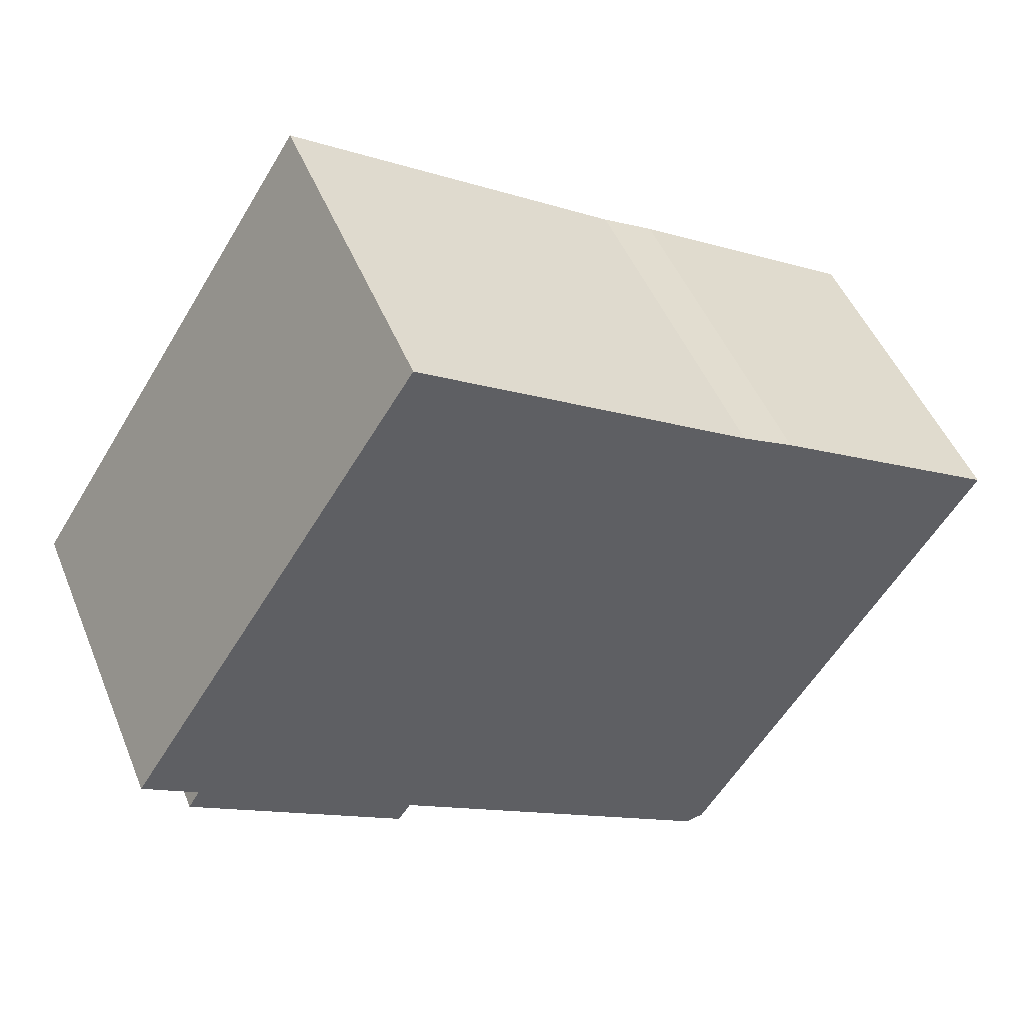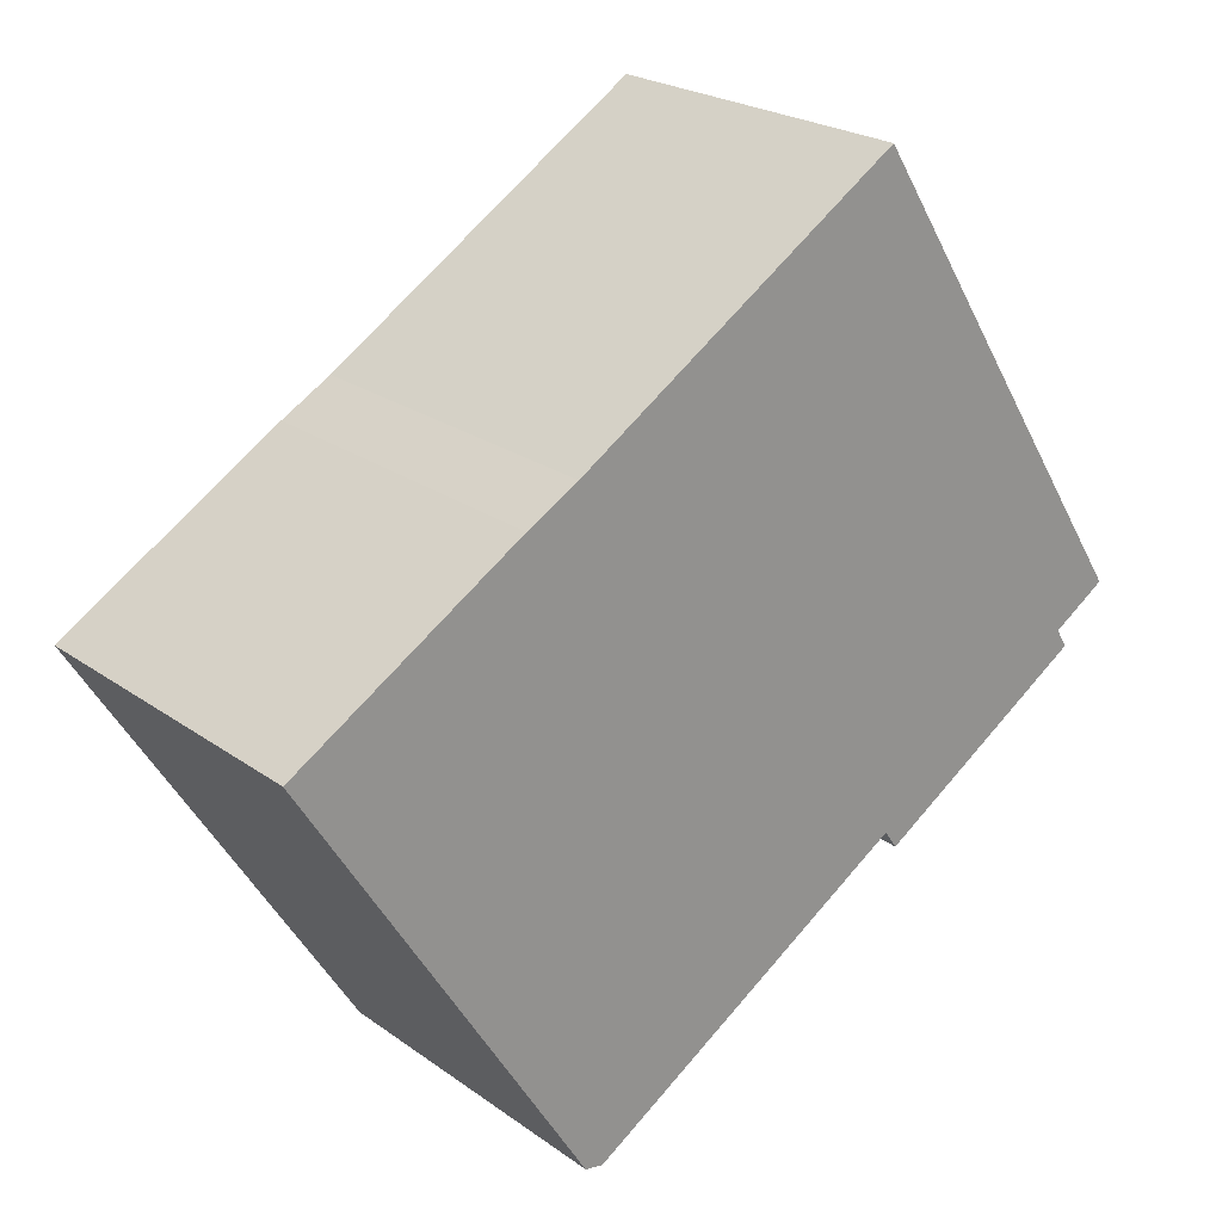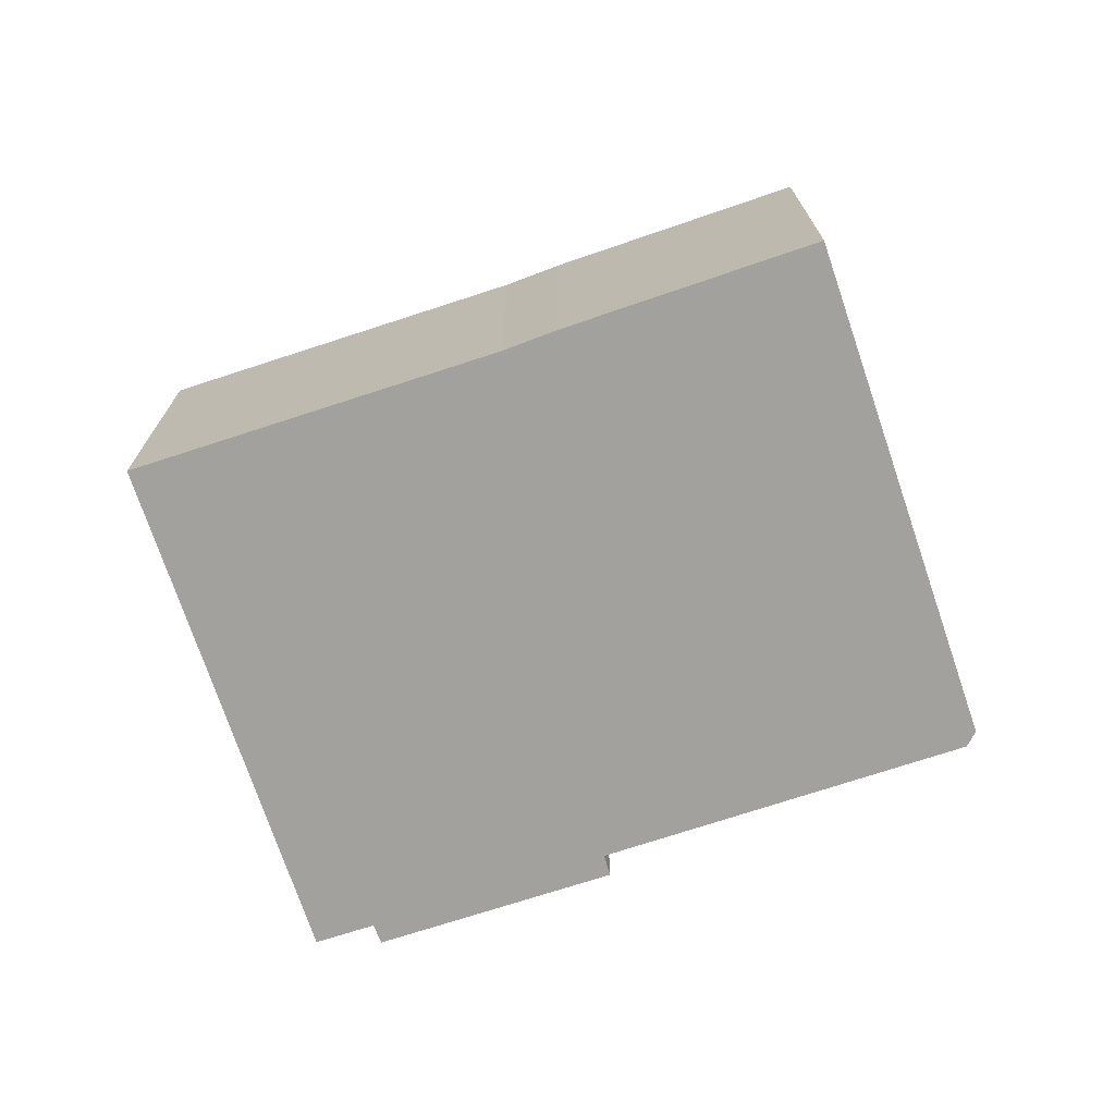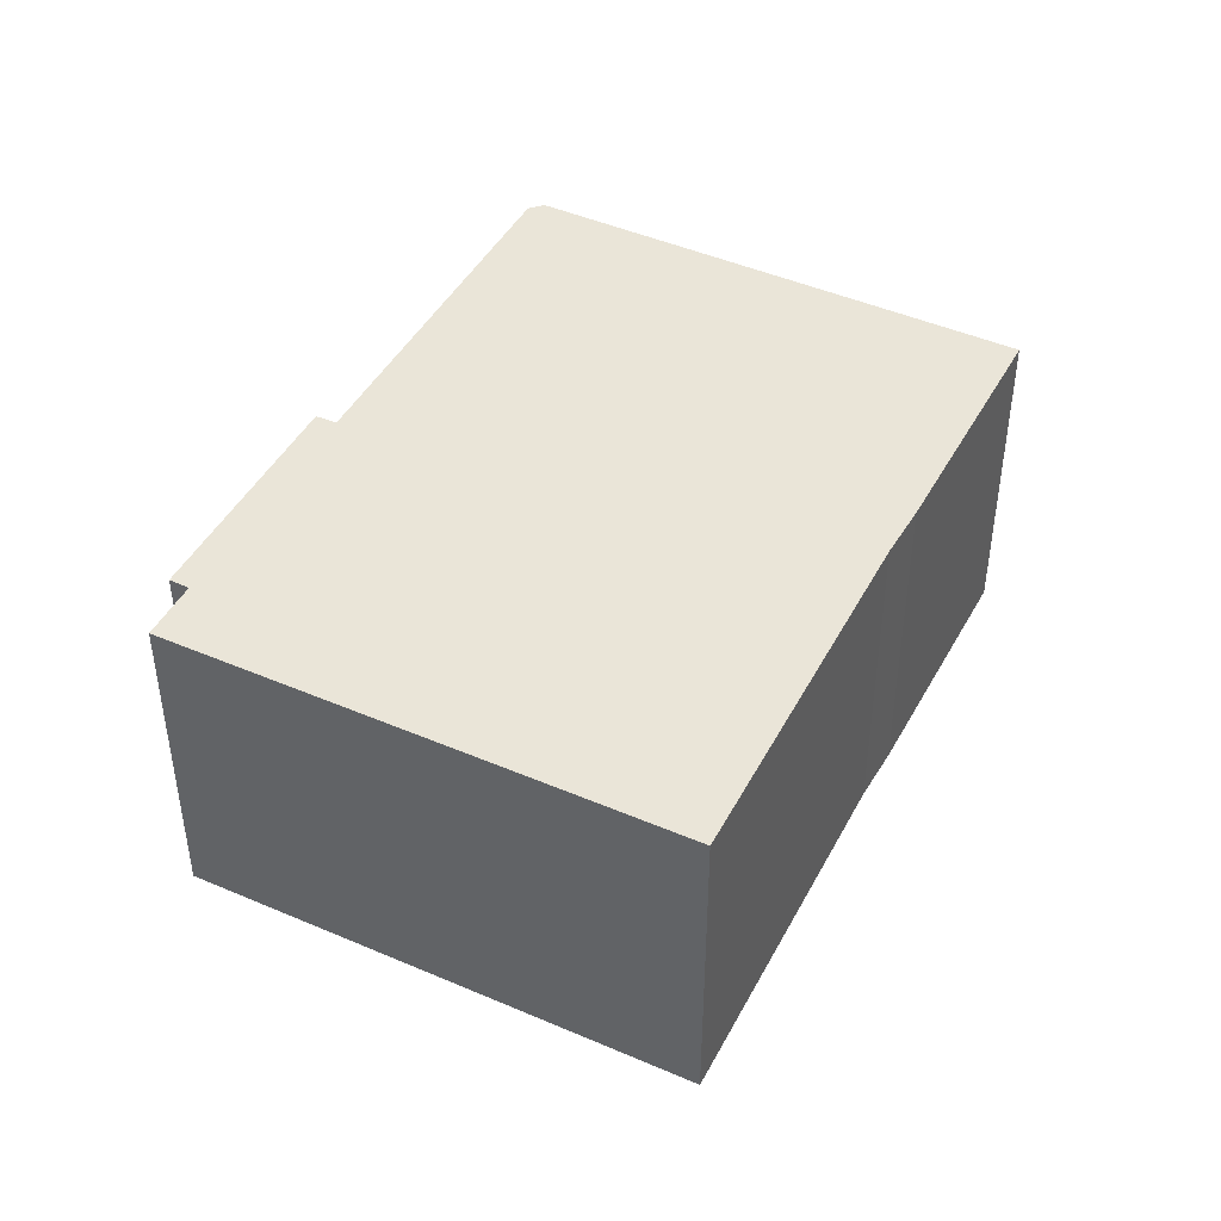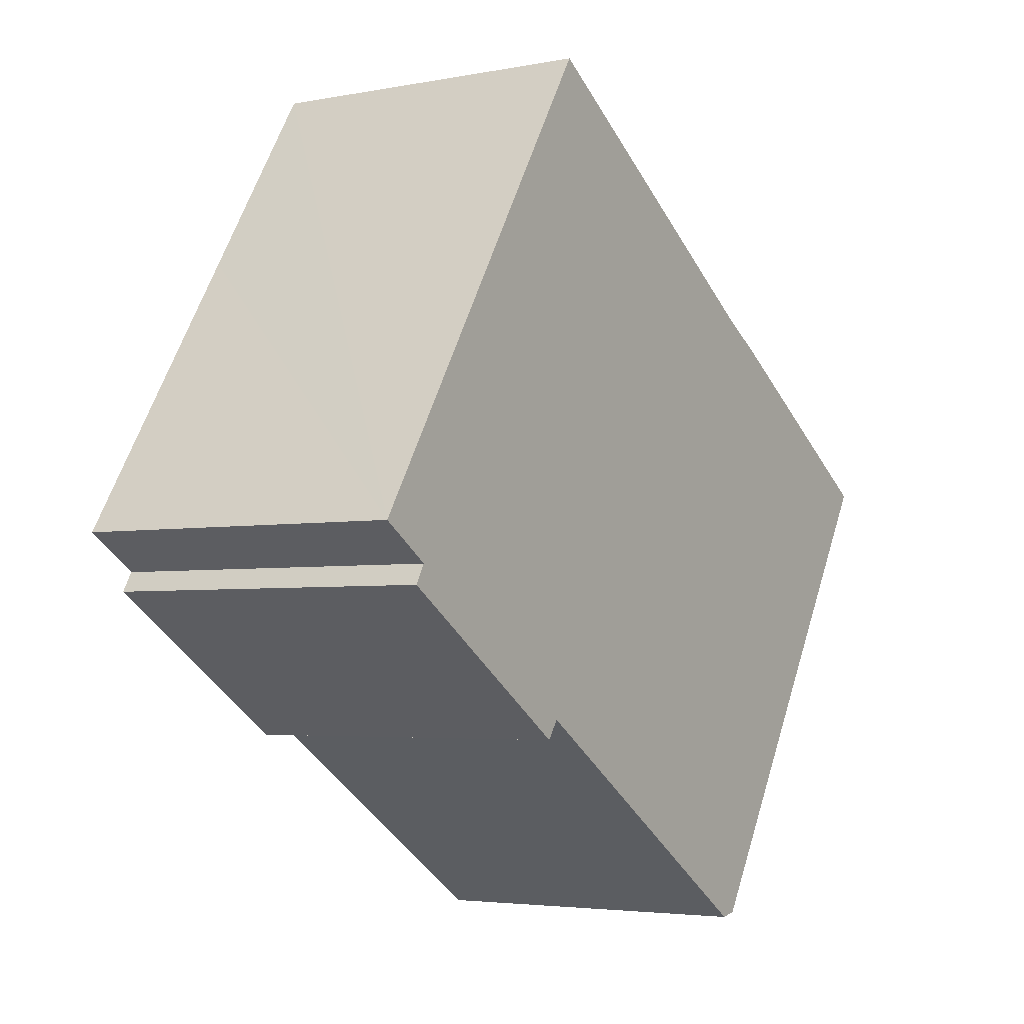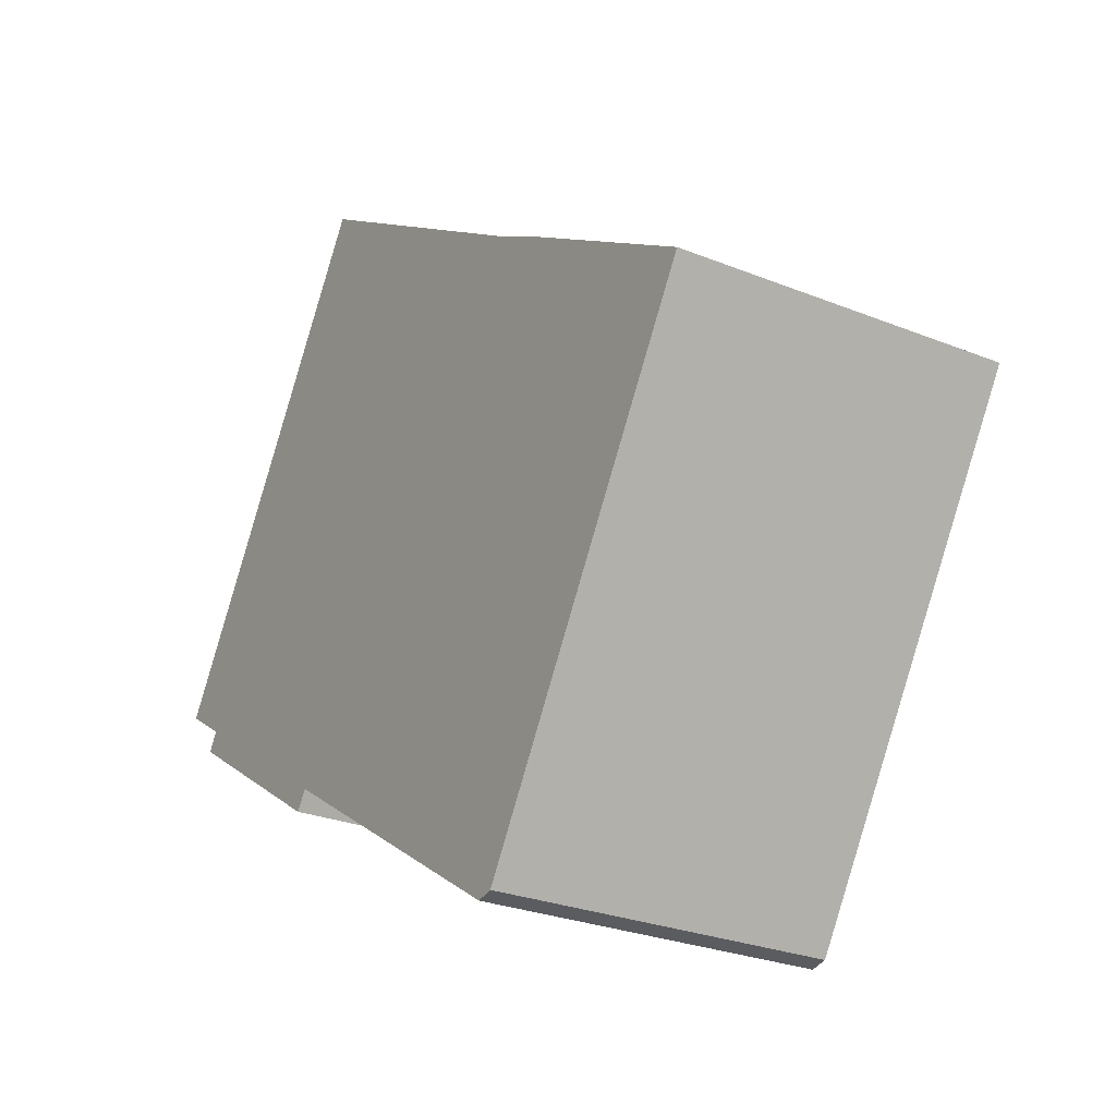
<metadata>
{"format":"obj","ext":"obj","renderer":"f3d","projection":"perspective","resolution":1024,"background":"white","views":[{"elev":48.5,"azim":-21.7,"up":"+Z"},{"elev":23.0,"azim":140.3,"up":"+Z"},{"elev":-72.1,"azim":50.9,"up":"+Y"},{"elev":44.6,"azim":-30.8,"up":"+Y"},{"elev":-3.8,"azim":-57.0,"up":"+Z"},{"elev":-27.2,"azim":58.2,"up":"+Z"}]}
</metadata>
<code>
v  3.982 15.42 -3.758
v  12.4 15.42 -7.944
v  11.8 15.42 -8.799
v  28.45 15.42 -17.49
v  27.61 15.42 -17.65
v  31.44 15.42 -12.69
v  41.51 15.42 3.453
v  1.967 15.42 -2.46
v  31 15.42 10.03
v  2.47 15.42 -1.603
v  0 15.42 9.442e-16
v  8.086 15.42 12.61
v  28.62 15.42 11.4
v  13.54 15.42 21.13
v  0 0 0
v  8.086 -7.721e-16 12.61
v  13.54 -1.294e-15 21.13
v  1.967 1.506e-16 -2.46
v  2.47 9.816e-17 -1.603
v  28.62 -6.978e-16 11.4
v  31 -6.14e-16 10.03
v  41.51 -2.114e-16 3.453
v  31.44 7.772e-16 -12.69
v  28.45 1.071e-15 -17.49
v  12.4 4.864e-16 -7.944
v  11.8 5.388e-16 -8.799
v  27.61 1.081e-15 -17.65
v  3.982 2.301e-16 -3.758
g defaultobject
f 1 2 3
f 2 4 5
f 4 2 6
f 6 2 7
f 7 2 1
f 7 1 8
f 7 8 9
f 9 8 10
f 9 10 11
f 9 11 12
f 9 12 13
f 13 12 14
f 15 12 11
f 12 15 14
f 14 15 16
f 14 16 17
f 18 10 8
f 10 18 19
f 17 13 14
f 13 17 20
f 20 9 13
f 9 20 21
f 21 7 9
f 7 21 22
f 22 6 7
f 6 22 23
f 6 23 4
f 4 23 24
f 25 3 2
f 3 25 26
f 24 5 4
f 5 24 27
f 27 2 5
f 2 27 25
f 26 1 3
f 1 26 8
f 8 26 18
f 18 26 28
f 19 11 10
f 11 19 15
f 28 19 18
f 19 28 26
f 19 16 15
f 16 19 26
f 16 26 25
f 16 25 27
f 16 27 24
f 16 24 23
f 16 23 22
f 16 22 20
f 16 20 17
f 20 22 21

</code>
